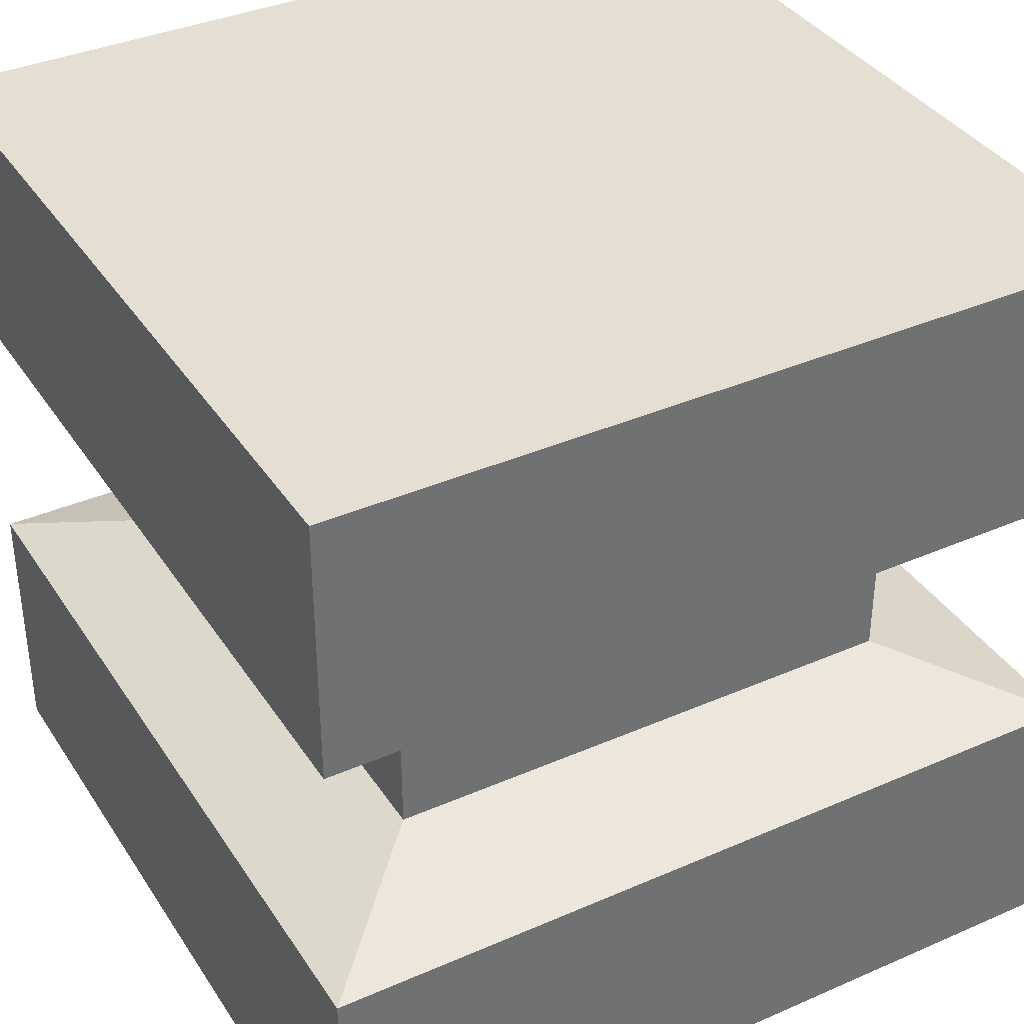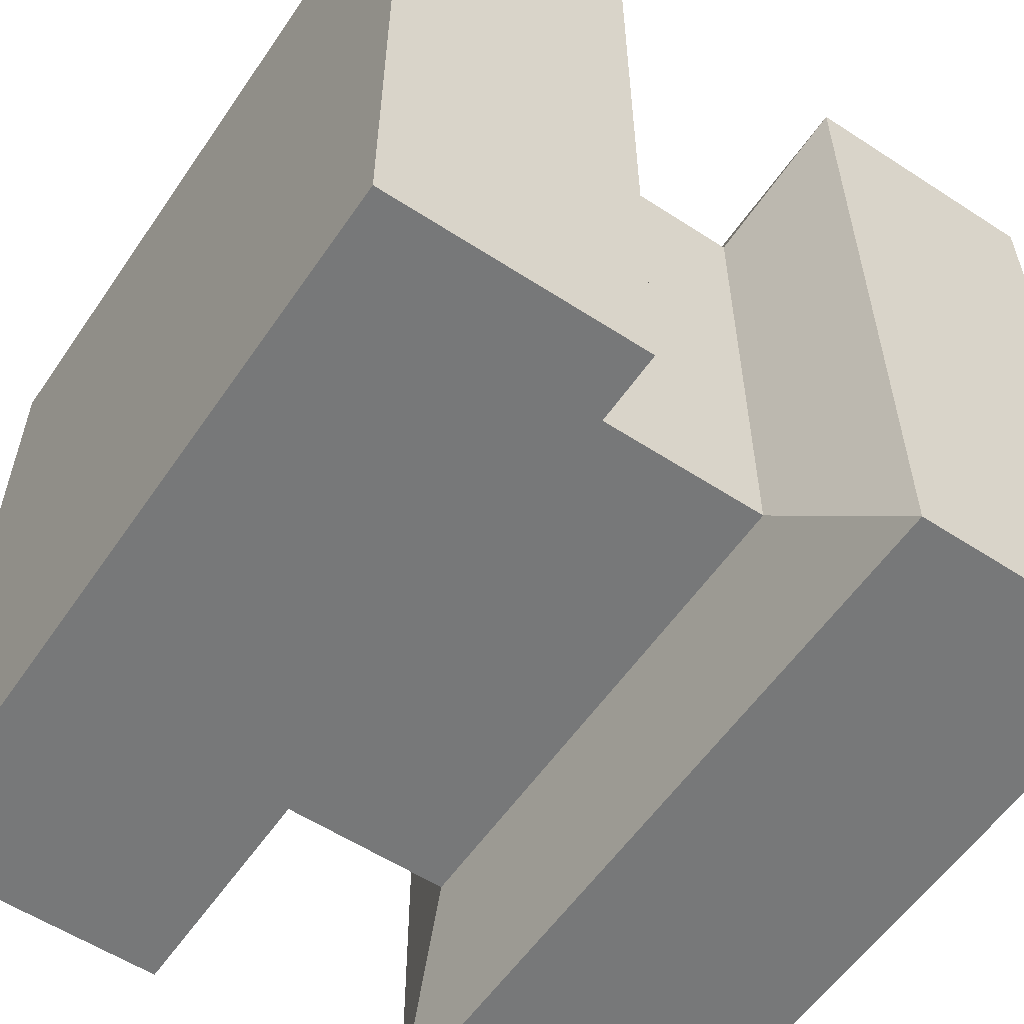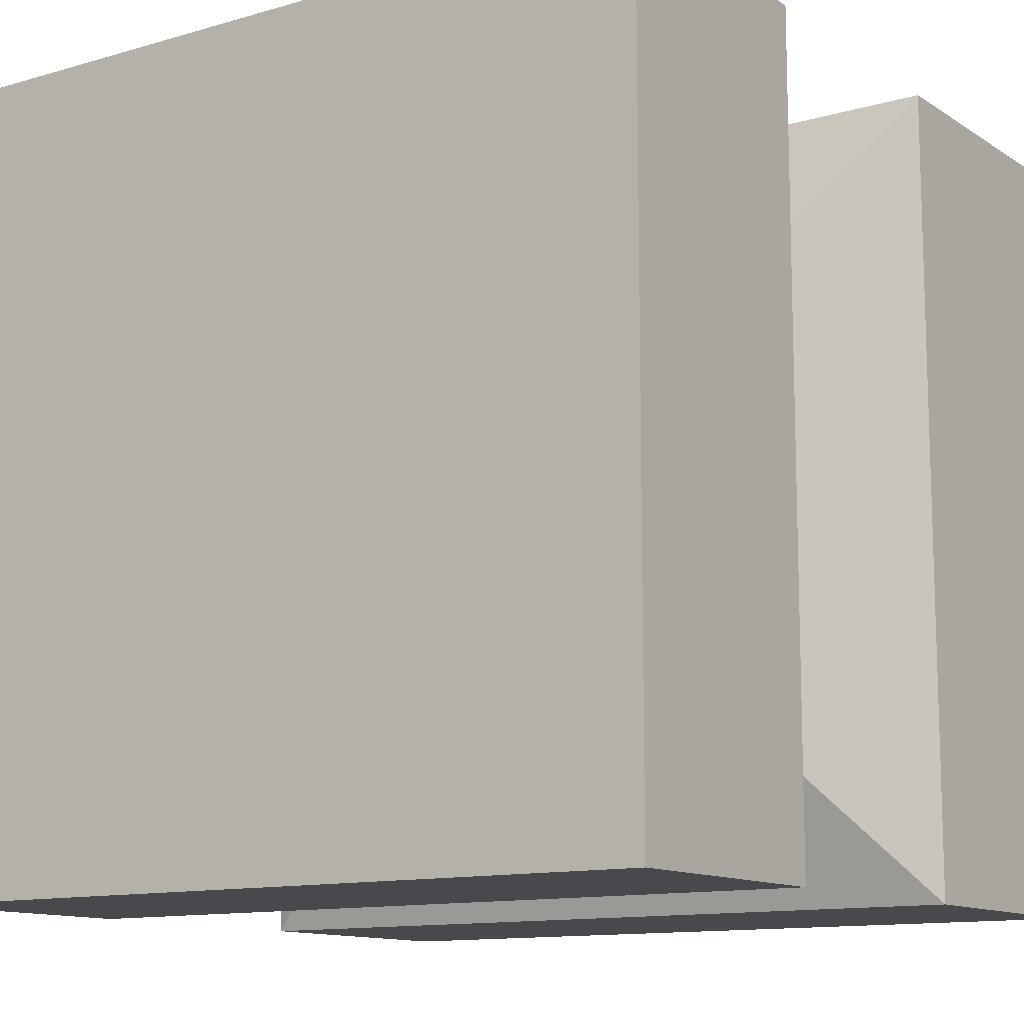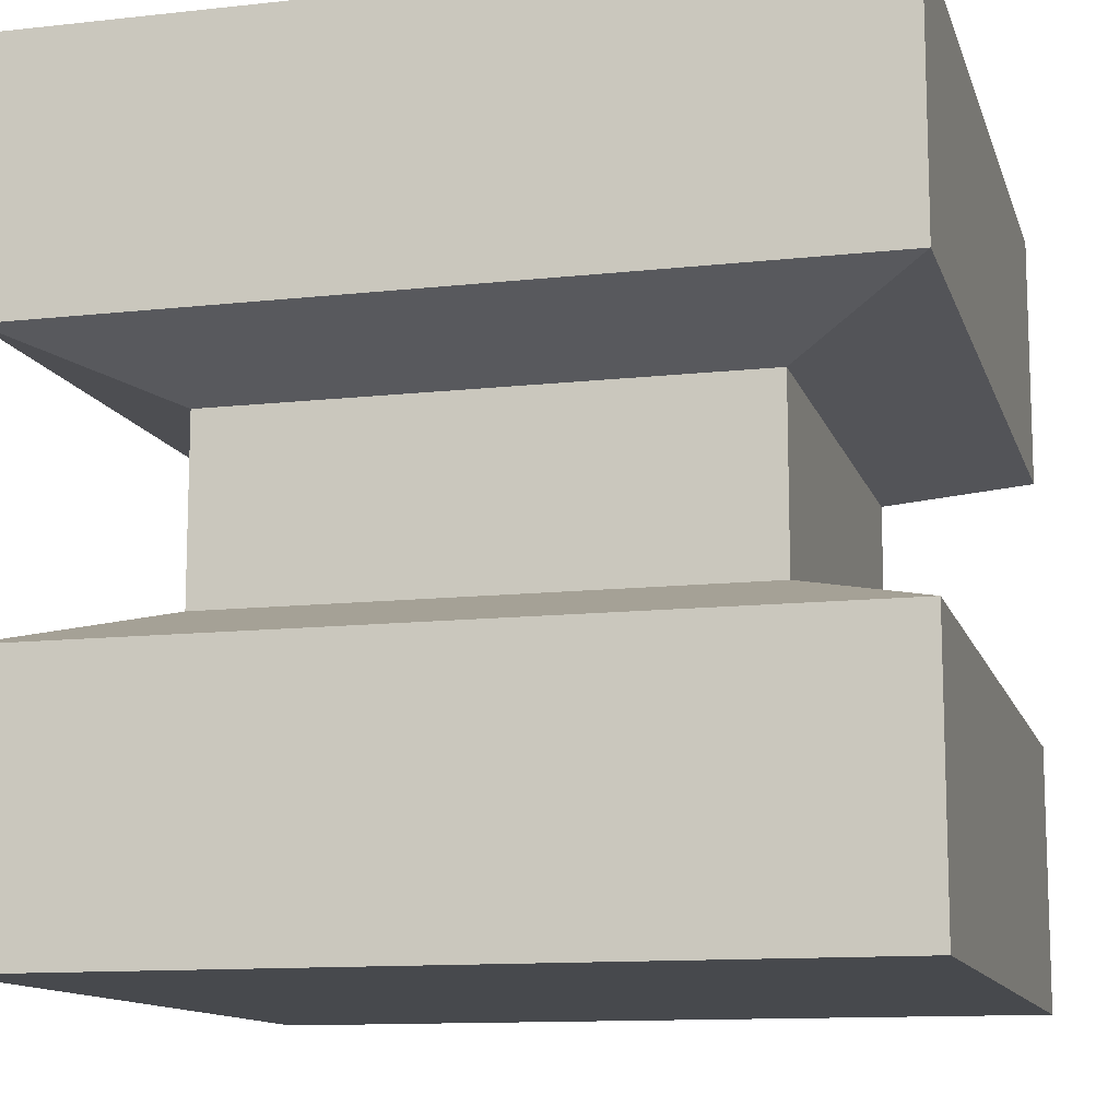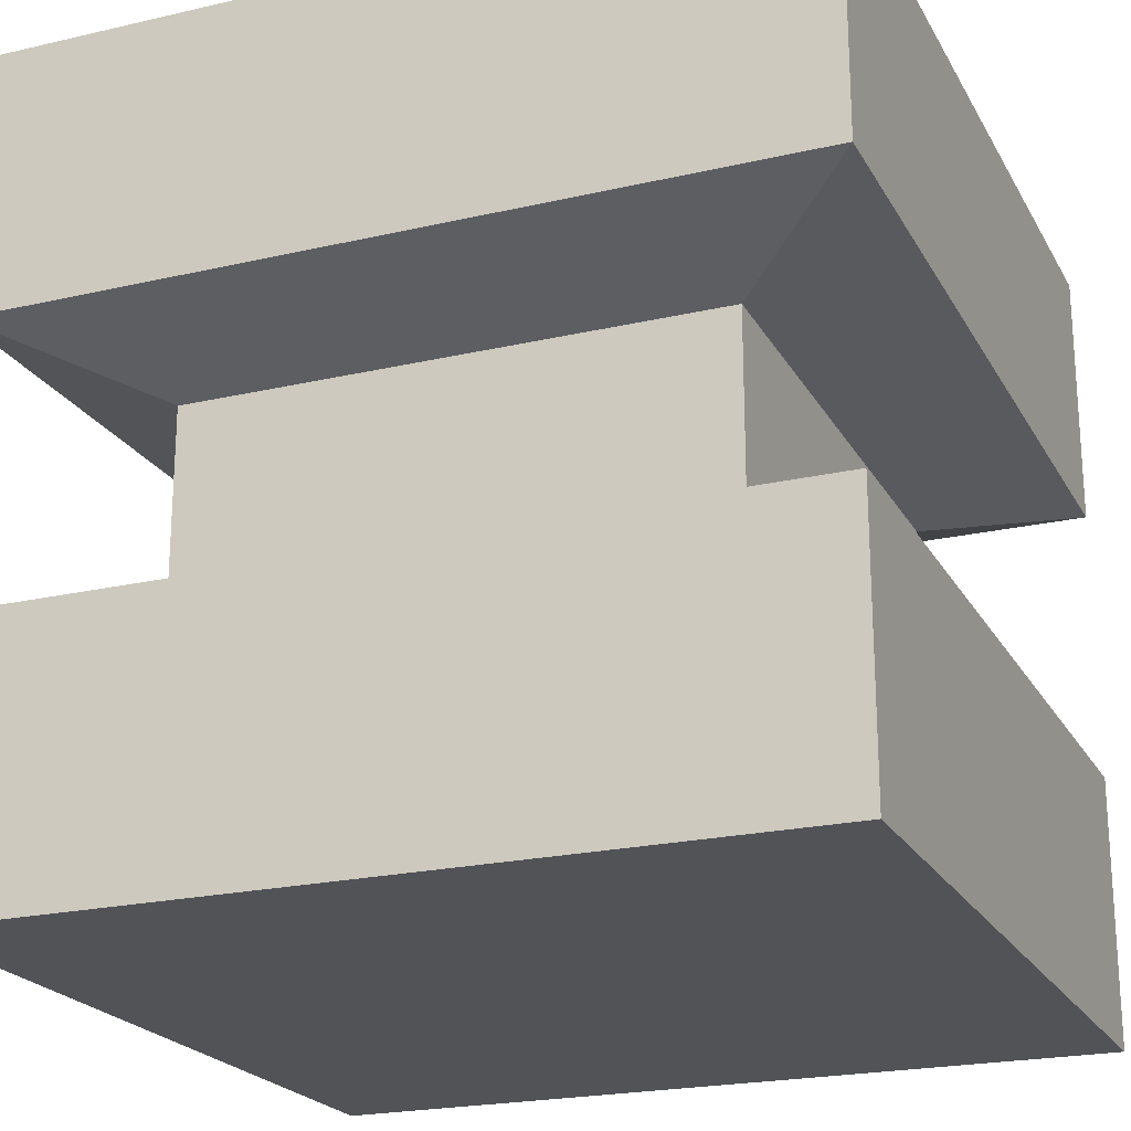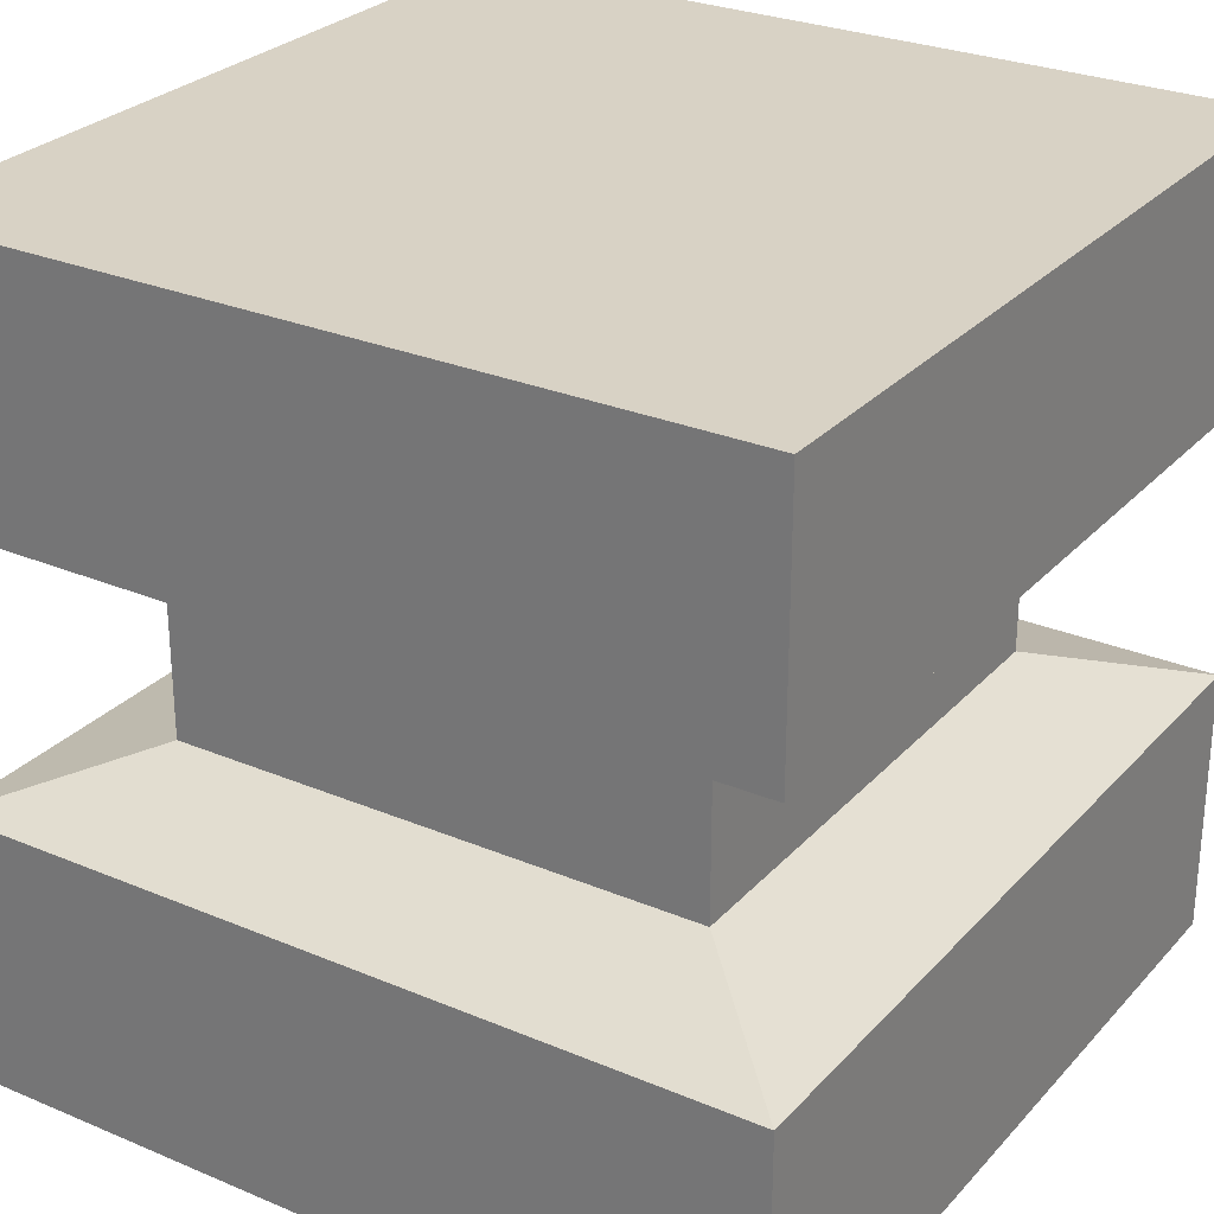
<metadata>
{"format":"obj","ext":"obj","renderer":"f3d","projection":"perspective","resolution":1024,"background":"white","views":[{"elev":37.2,"azim":150.7,"up":"+Y"},{"elev":-57.3,"azim":55.9,"up":"+Z"},{"elev":-12.1,"azim":-145.5,"up":"+Z"},{"elev":-12.1,"azim":-75.3,"up":"+Y"},{"elev":-21.9,"azim":-67.9,"up":"+Y"},{"elev":27.7,"azim":32.8,"up":"+Y"}]}
</metadata>
<code>
o Cube
v 1 1 -1
v 1 -1 -1
v 1 1 1
v 1 -1 1
v -1 1 -1
v -1 -1 -1
v -1 1 1
v -1 -1 1
v 1 0.3515 -1
v -1 0.3515 1
v 1 0.3515 1
v -1 0.3515 -1
v 1 -0.3313 -1
v 1 -0.3313 1
v -1 -0.3313 -1
v -1 -0.3313 1
v -0.6546 -0.2134 0.6546
v -0.6546 0.2335 0.6546
v -0.6546 0.2335 -0.6546
v 0.6546 0.2335 -0.6546
v 0.6546 0.2335 0.6546
v 0.6546 -0.2134 -0.6546
v 0.6546 -0.2134 0.6546
v -0.6546 -0.2134 -0.6546
f 1 5 7 3
f 11 3 7 10
f 10 7 5 12
f 6 2 4 8
f 9 1 3 11
f 12 5 1 9
f 15 16 17 24
f 12 9 20 19
f 13 15 24 22
f 10 12 19 18
f 4 14 16 8
f 8 16 15 6
f 2 13 14 4
f 6 15 13 2
f 24 19 20 22
f 22 20 21 23
f 17 18 19 24
f 23 21 18 17
f 11 10 18 21
f 9 11 21 20
f 14 13 22 23
f 16 14 23 17

</code>
